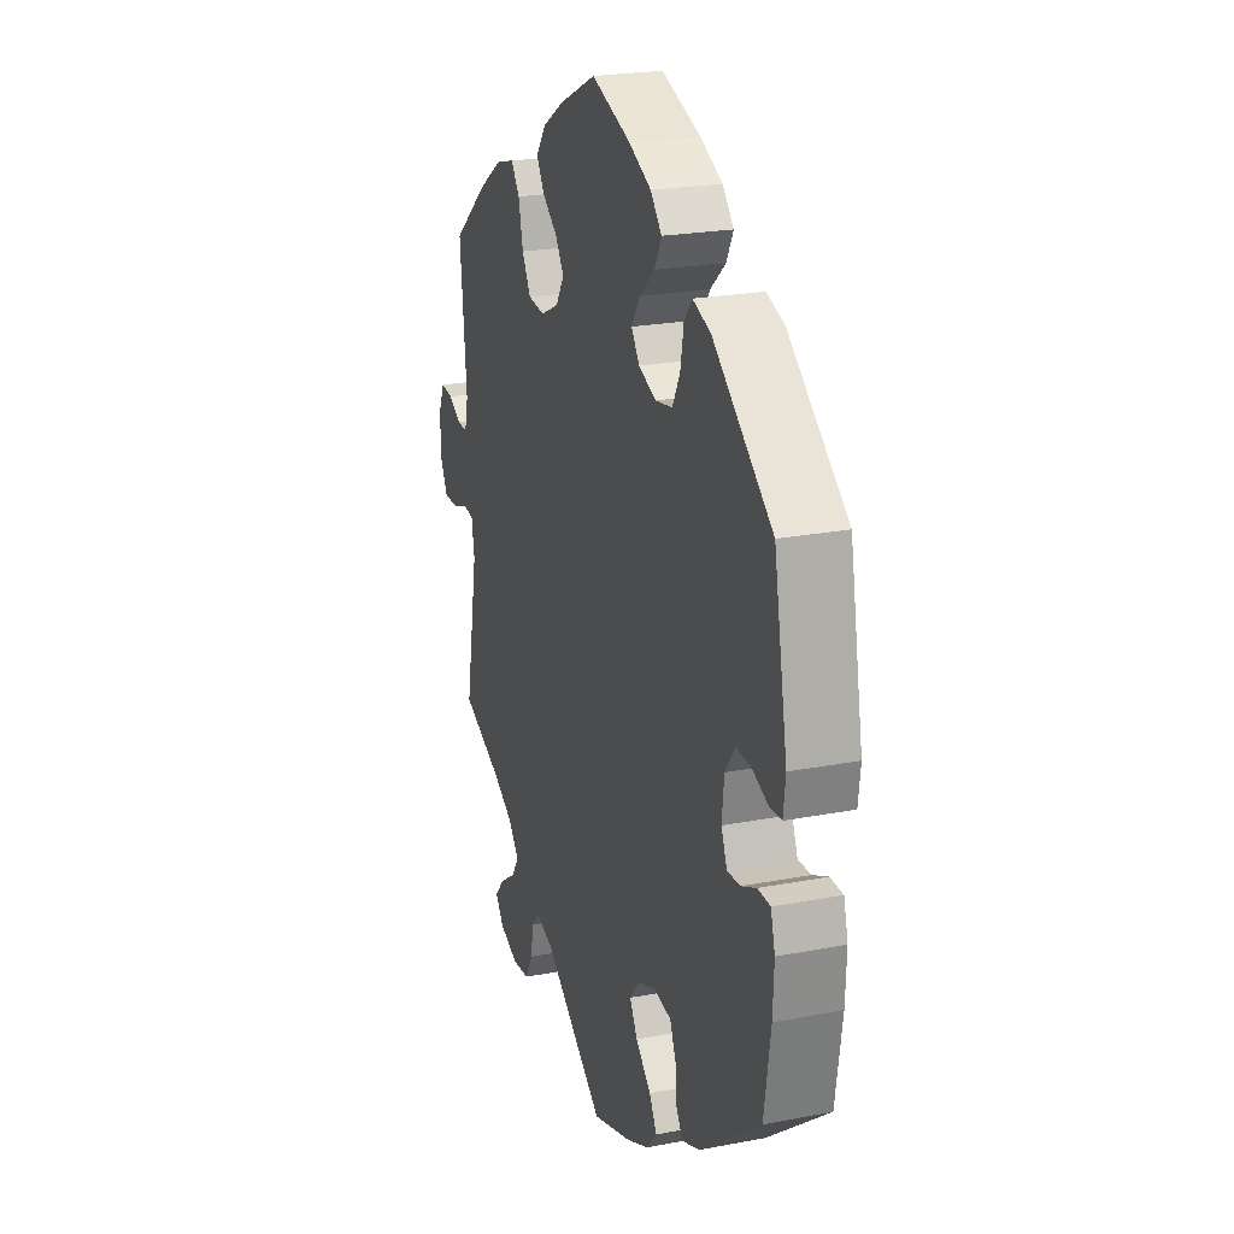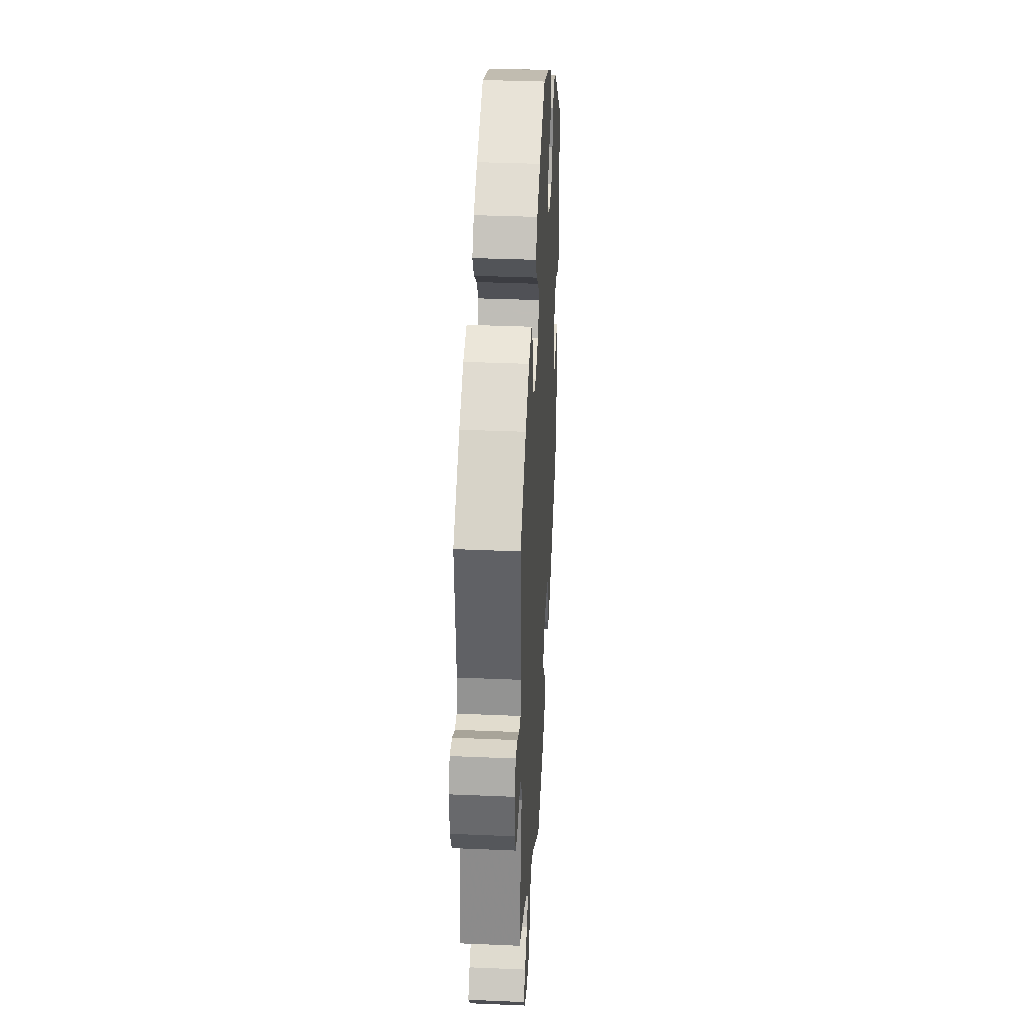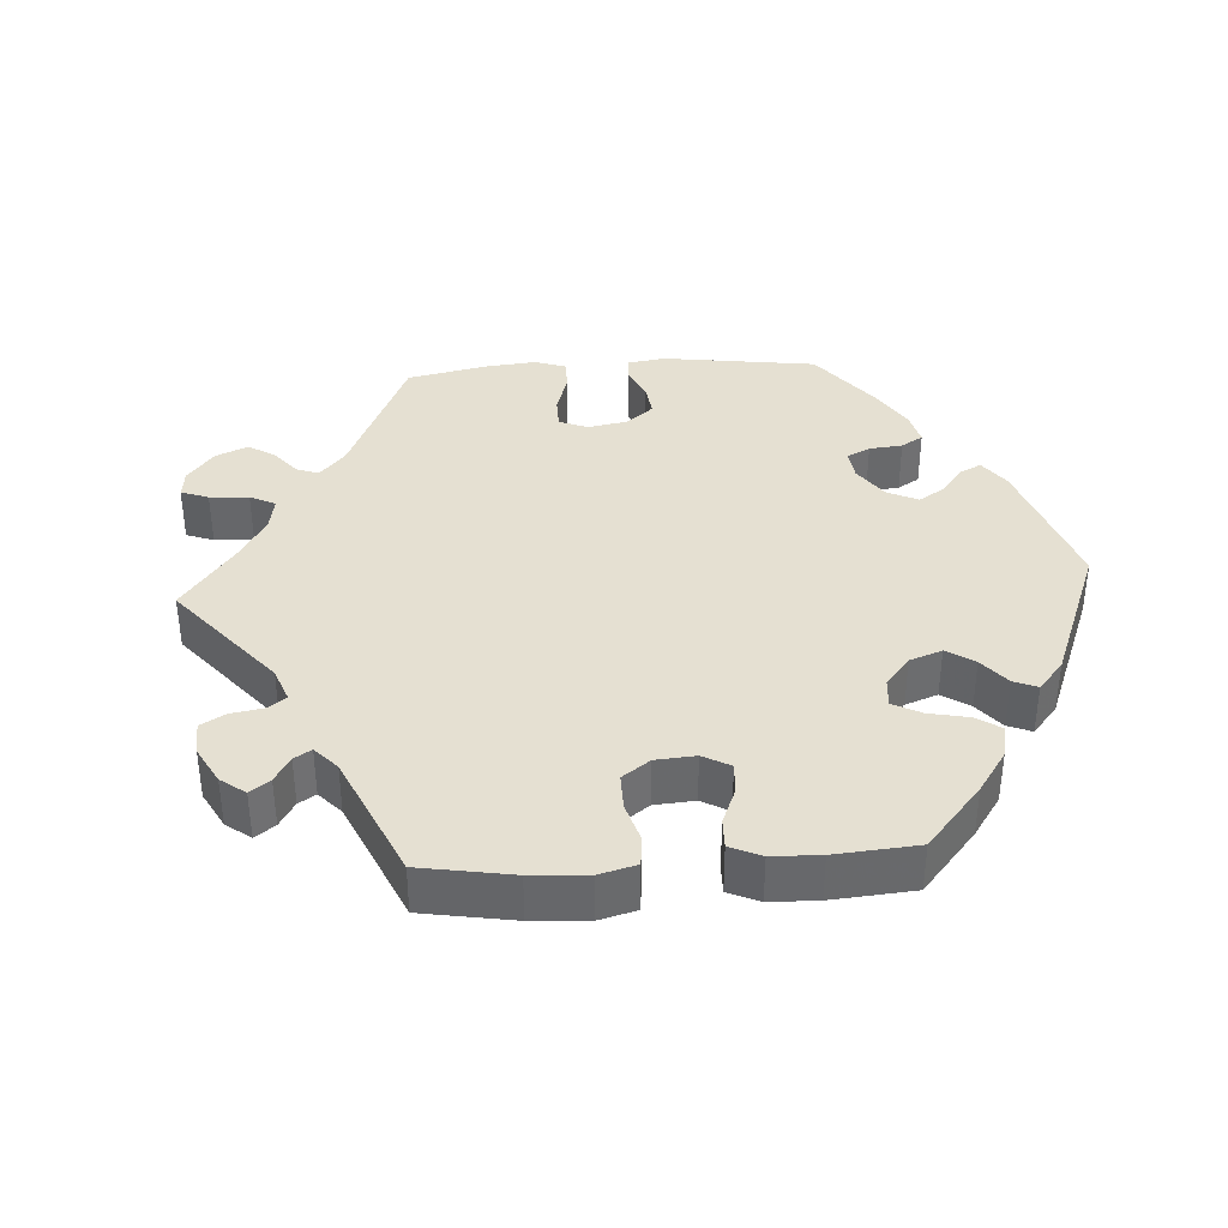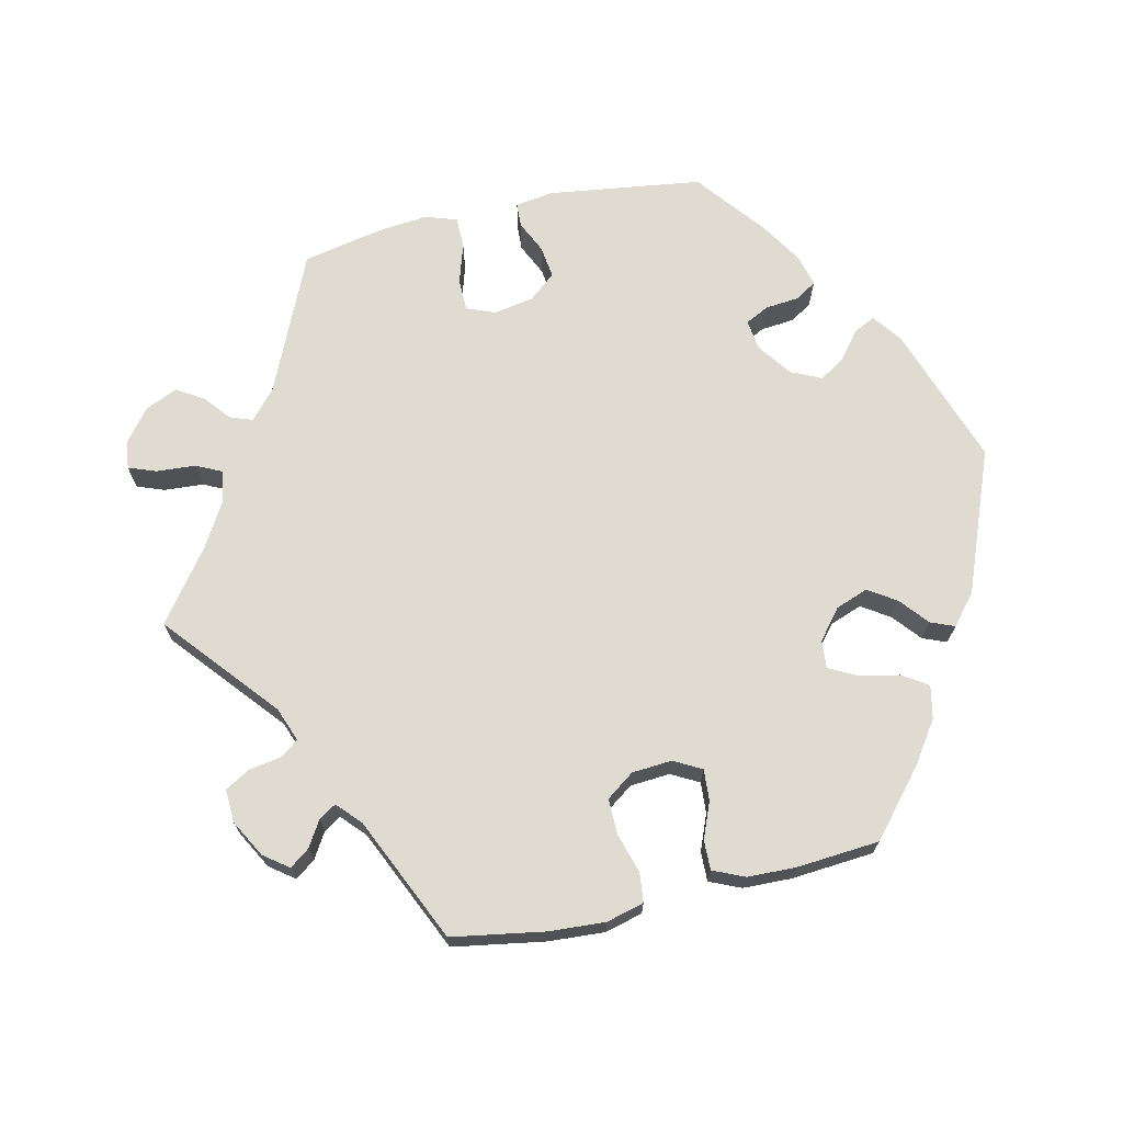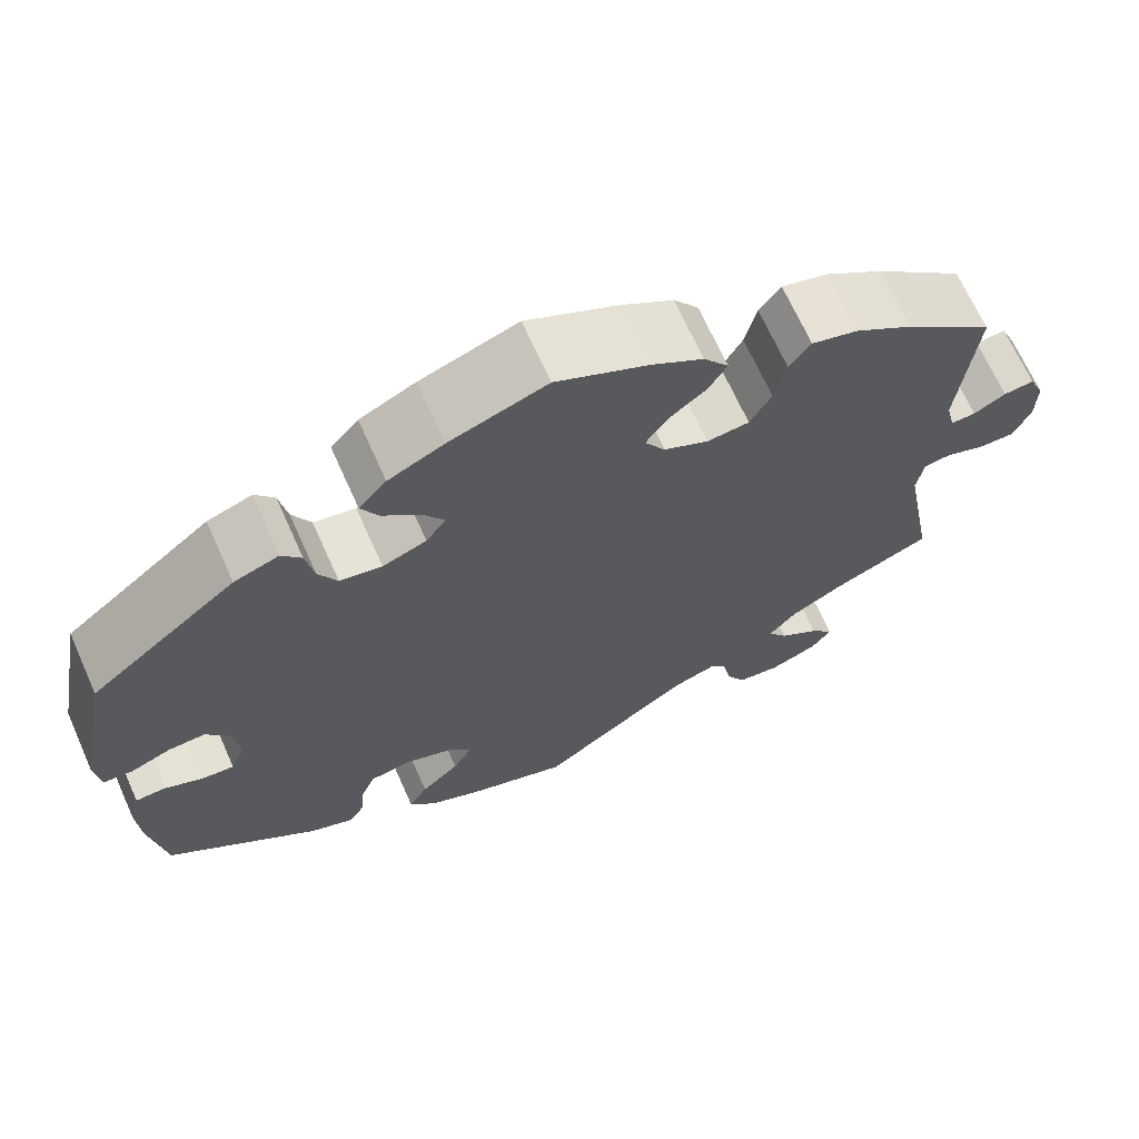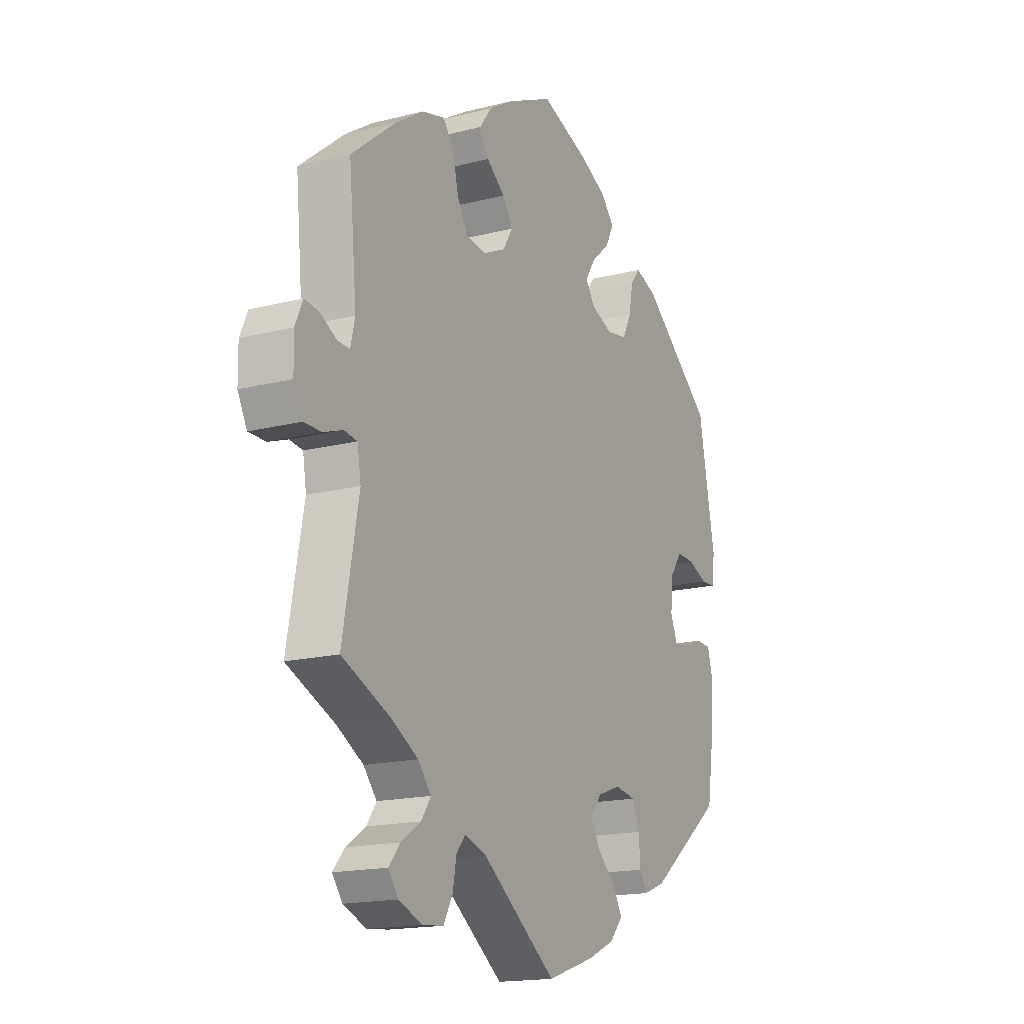
<metadata>
{"format":"obj","ext":"obj","renderer":"f3d","projection":"perspective","resolution":1024,"background":"white","views":[{"elev":22.7,"azim":71.8,"up":"+Z"},{"elev":36.0,"azim":-86.8,"up":"+Z"},{"elev":37.8,"azim":-33.6,"up":"+Y"},{"elev":70.1,"azim":-42.6,"up":"+Y"},{"elev":68.0,"azim":155.9,"up":"+Z"},{"elev":-17.0,"azim":-62.8,"up":"+Z"}]}
</metadata>
<code>
v 0.538 0.07 0.088
v 0.532 0.07 0.038
v 0.499 0.07 0.036
v 0.454 0.07 0.054
v 0.413 0.07 0.056
v 0.386 0.07 0.018
v 0.38 0.07 -0.039
v 0.396 0.07 -0.078
v 0.432 0.07 -0.076
v 0.474 0.07 -0.057
v 0.509 0.07 -0.058
v 0.521 0.07 -0.102
v 0.518 0.07 -0.171
v 0.5 0.07 -0.289
v 0.33 0.07 -0.42
v 0.281 0.07 -0.439
v 0.263 0.07 -0.411
v 0.259 0.07 -0.362
v 0.242 0.07 -0.321
v 0.195 0.07 -0.313
v 0.142 0.07 -0.332
v 0.116 0.07 -0.365
v 0.137 0.07 -0.403
v 0.18 0.07 -0.443
v 0.201 0.07 -0.48
v 0.171 0.07 -0.514
v 0.109 0.07 -0.542
v 0 0.07 -0.578
v -0.169 0.07 -0.455
v -0.219 0.07 -0.438
v -0.24 0.07 -0.463
v -0.248 0.07 -0.509
v -0.269 0.07 -0.547
v -0.317 0.07 -0.552
v -0.37 0.07 -0.531
v -0.393 0.07 -0.5
v -0.367 0.07 -0.469
v -0.322 0.07 -0.439
v -0.3 0.07 -0.407
v -0.33 0.07 -0.371
v -0.39 0.07 -0.337
v -0.501 0.07 -0.289
v -0.465 0.07 -0.092
v -0.473 0.07 -0.043
v -0.503 0.07 -0.039
v -0.547 0.07 -0.055
v -0.586 0.07 -0.055
v -0.607 0.07 -0.014
v -0.608 0.07 0.044
v -0.591 0.07 0.083
v -0.557 0.07 0.079
v -0.521 0.07 0.059
v -0.493 0.07 0.058
v -0.483 0.07 0.101
v -0.501 0.07 0.289
v -0.401 0.07 0.371
v -0.336 0.07 0.414
v -0.284 0.07 0.428
v -0.26 0.07 0.395
v -0.247 0.07 0.339
v -0.223 0.07 0.296
v -0.176 0.07 0.291
v -0.126 0.07 0.315
v -0.103 0.07 0.352
v -0.127 0.07 0.388
v -0.169 0.07 0.421
v -0.19 0.07 0.456
v -0.162 0.07 0.494
v -0.105 0.07 0.529
v -0.001 0.07 0.578
v 0.108 0.07 0.539
v 0.17 0.07 0.509
v 0.201 0.07 0.474
v 0.182 0.07 0.437
v 0.14 0.07 0.4
v 0.116 0.07 0.363
v 0.138 0.07 0.331
v 0.187 0.07 0.312
v 0.234 0.07 0.32
v 0.255 0.07 0.361
v 0.264 0.07 0.411
v 0.286 0.07 0.439
v 0.336 0.07 0.421
v 0.5 0.07 0.289
v 0.538 0 0.088
v 0.532 0 0.038
v 0.499 0 0.036
v 0.454 0 0.054
v 0.413 0 0.056
v 0.386 0 0.018
v 0.38 0 -0.039
v 0.396 0 -0.078
v 0.432 0 -0.076
v 0.474 0 -0.057
v 0.509 0 -0.058
v 0.521 0 -0.102
v 0.518 0 -0.171
v 0.5 0 -0.289
v 0.33 0 -0.42
v 0.281 0 -0.439
v 0.263 0 -0.411
v 0.259 0 -0.362
v 0.242 0 -0.321
v 0.195 0 -0.313
v 0.142 0 -0.332
v 0.116 0 -0.365
v 0.137 0 -0.403
v 0.18 0 -0.443
v 0.201 0 -0.48
v 0.171 0 -0.514
v 0.109 0 -0.542
v 0 0 -0.578
v -0.169 0 -0.455
v -0.219 0 -0.438
v -0.24 0 -0.463
v -0.248 0 -0.509
v -0.269 0 -0.547
v -0.317 0 -0.552
v -0.37 0 -0.531
v -0.393 0 -0.5
v -0.367 0 -0.469
v -0.322 0 -0.439
v -0.3 0 -0.407
v -0.33 0 -0.371
v -0.39 0 -0.337
v -0.501 0 -0.289
v -0.465 0 -0.092
v -0.473 0 -0.043
v -0.503 0 -0.039
v -0.547 0 -0.055
v -0.586 0 -0.055
v -0.607 0 -0.014
v -0.608 0 0.044
v -0.591 0 0.083
v -0.557 0 0.079
v -0.521 0 0.059
v -0.493 0 0.058
v -0.483 0 0.101
v -0.501 0 0.289
v -0.401 0 0.371
v -0.336 0 0.414
v -0.284 0 0.428
v -0.26 0 0.395
v -0.247 0 0.339
v -0.223 0 0.296
v -0.176 0 0.291
v -0.126 0 0.315
v -0.103 0 0.352
v -0.127 0 0.388
v -0.169 0 0.421
v -0.19 0 0.456
v -0.162 0 0.494
v -0.105 0 0.529
v -0.001 0 0.578
v 0.108 0 0.539
v 0.17 0 0.509
v 0.201 0 0.474
v 0.182 0 0.437
v 0.14 0 0.4
v 0.116 0 0.363
v 0.138 0 0.331
v 0.187 0 0.312
v 0.234 0 0.32
v 0.255 0 0.361
v 0.264 0 0.411
v 0.286 0 0.439
v 0.336 0 0.421
v 0.5 0 0.289
f 80 81 82 83
f 79 80 83 84
f 78 79 84 1
f 72 73 74 75
f 72 75 76
f 71 72 76
f 70 71 76
f 69 70 76
f 68 69 76 77
f 65 66 67 68
f 64 65 68 77
f 57 58 59 60
f 57 60 61
f 54 55 56 57
f 53 54 57 61
f 49 50 51 52
f 49 52 53
f 48 49 53
f 45 46 47 48
f 44 45 48 53
f 41 42 43
f 40 41 43 44
f 39 40 44 53
f 35 36 37 38
f 35 38 39
f 34 35 39
f 31 32 33 34
f 30 31 34 39
f 29 30 39 53
f 23 24 25 26
f 22 23 26 27
f 15 16 17 18
f 15 18 19
f 14 15 19
f 13 14 19 20
f 9 10 11 12
f 8 9 12 13
f 1 2 3 4
f 1 4 5
f 78 1 5
f 63 64 77 78
f 62 63 78 5
f 61 62 5 6
f 53 61 6 7
f 29 53 7 8
f 22 27 28 29
f 21 22 29
f 21 29 8 13
f 13 20 21
f 167 166 165 164
f 168 167 164 163
f 85 168 163 162
f 159 158 157 156
f 160 159 156
f 160 156 155
f 160 155 154
f 160 154 153
f 161 160 153 152
f 152 151 150 149
f 161 152 149 148
f 144 143 142 141
f 145 144 141
f 141 140 139 138
f 145 141 138 137
f 136 135 134 133
f 137 136 133
f 137 133 132
f 132 131 130 129
f 137 132 129 128
f 127 126 125
f 128 127 125 124
f 137 128 124 123
f 122 121 120 119
f 123 122 119
f 123 119 118
f 118 117 116 115
f 123 118 115 114
f 137 123 114 113
f 110 109 108 107
f 111 110 107 106
f 102 101 100 99
f 103 102 99
f 103 99 98
f 104 103 98 97
f 96 95 94 93
f 97 96 93 92
f 88 87 86 85
f 89 88 85
f 89 85 162
f 162 161 148 147
f 89 162 147 146
f 90 89 146 145
f 91 90 145 137
f 92 91 137 113
f 113 112 111 106
f 113 106 105
f 97 92 113 105
f 105 104 97
f 1 85 86 2
f 2 86 87 3
f 3 87 88 4
f 4 88 89 5
f 5 89 90 6
f 6 90 91 7
f 7 91 92 8
f 8 92 93 9
f 9 93 94 10
f 10 94 95 11
f 11 95 96 12
f 12 96 97 13
f 13 97 98 14
f 14 98 99 15
f 15 99 100 16
f 16 100 101 17
f 17 101 102 18
f 18 102 103 19
f 19 103 104 20
f 20 104 105 21
f 21 105 106 22
f 22 106 107 23
f 23 107 108 24
f 24 108 109 25
f 25 109 110 26
f 26 110 111 27
f 27 111 112 28
f 28 112 113 29
f 29 113 114 30
f 30 114 115 31
f 31 115 116 32
f 32 116 117 33
f 33 117 118 34
f 34 118 119 35
f 35 119 120 36
f 36 120 121 37
f 37 121 122 38
f 38 122 123 39
f 39 123 124 40
f 40 124 125 41
f 41 125 126 42
f 42 126 127 43
f 43 127 128 44
f 44 128 129 45
f 45 129 130 46
f 46 130 131 47
f 47 131 132 48
f 48 132 133 49
f 49 133 134 50
f 50 134 135 51
f 51 135 136 52
f 52 136 137 53
f 53 137 138 54
f 54 138 139 55
f 55 139 140 56
f 56 140 141 57
f 57 141 142 58
f 58 142 143 59
f 59 143 144 60
f 60 144 145 61
f 61 145 146 62
f 62 146 147 63
f 63 147 148 64
f 64 148 149 65
f 65 149 150 66
f 66 150 151 67
f 67 151 152 68
f 68 152 153 69
f 69 153 154 70
f 70 154 155 71
f 71 155 156 72
f 72 156 157 73
f 73 157 158 74
f 74 158 159 75
f 75 159 160 76
f 76 160 161 77
f 77 161 162 78
f 78 162 163 79
f 79 163 164 80
f 80 164 165 81
f 81 165 166 82
f 82 166 167 83
f 83 167 168 84
f 84 168 85 1

</code>
